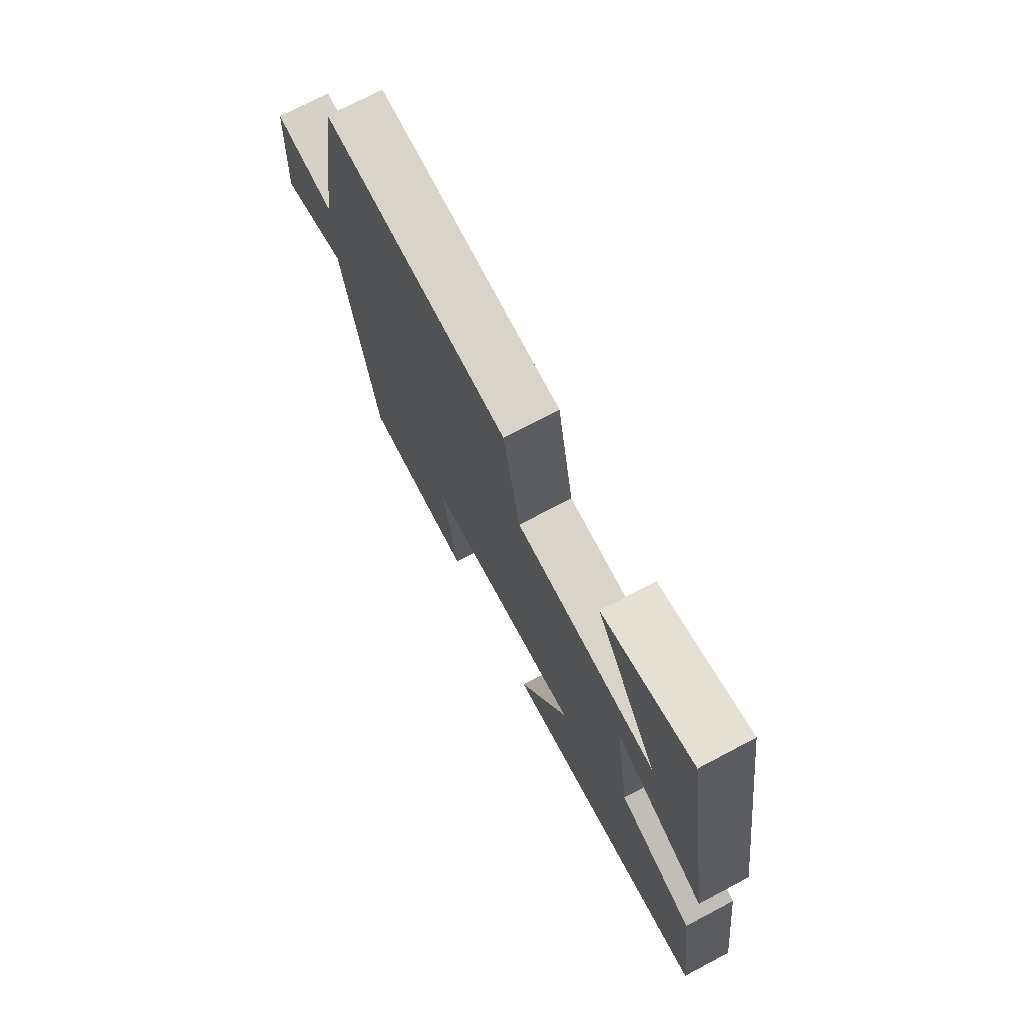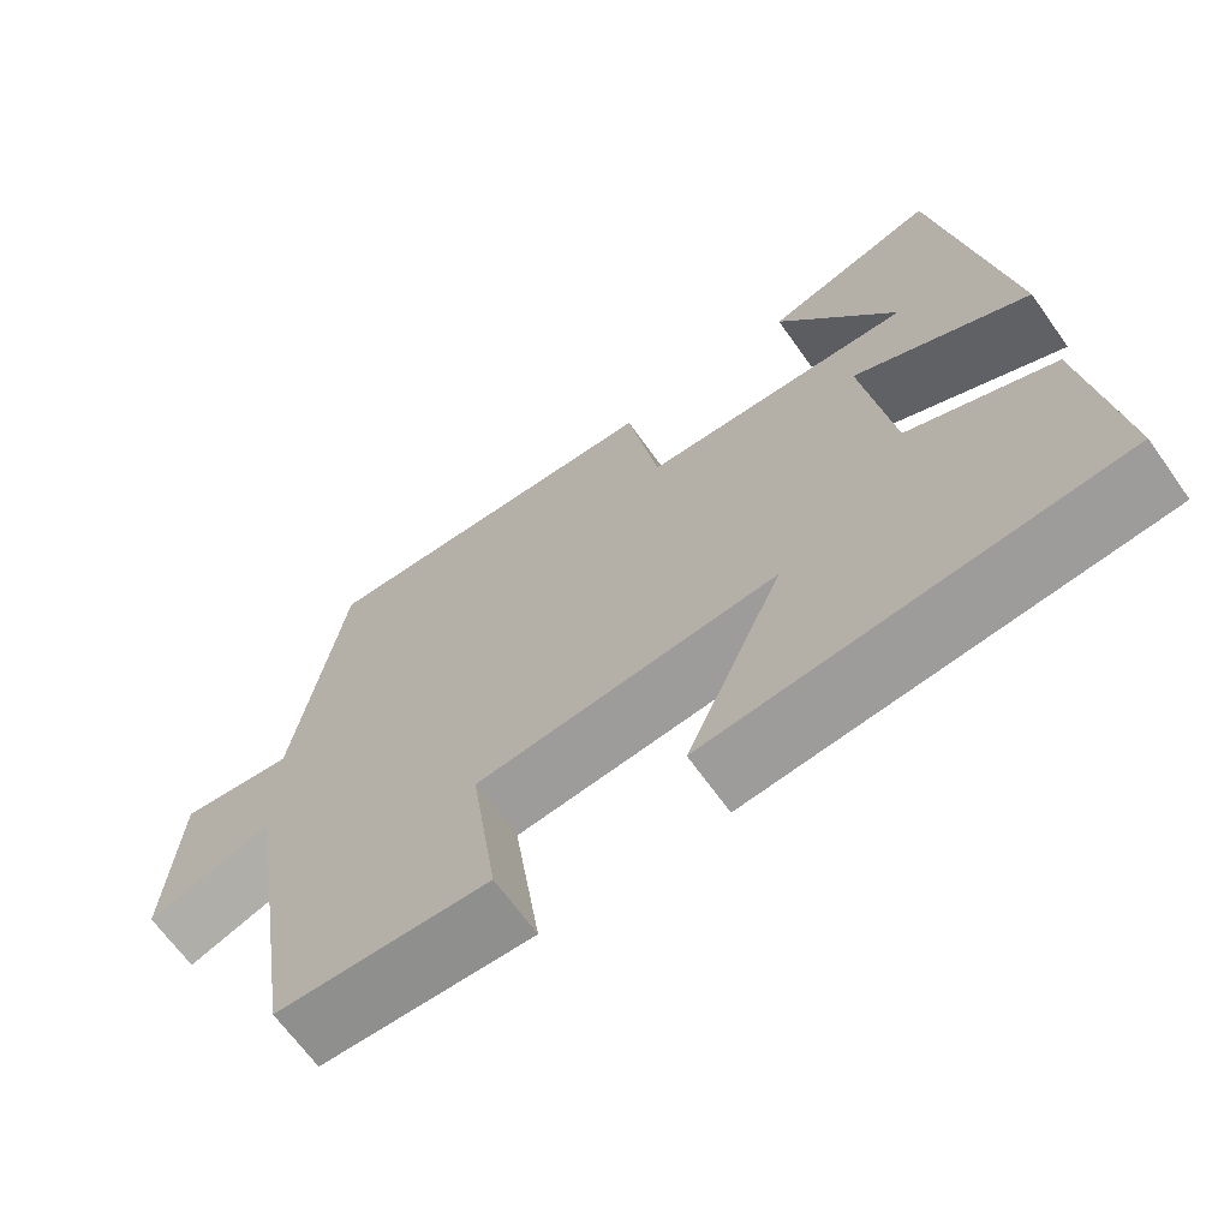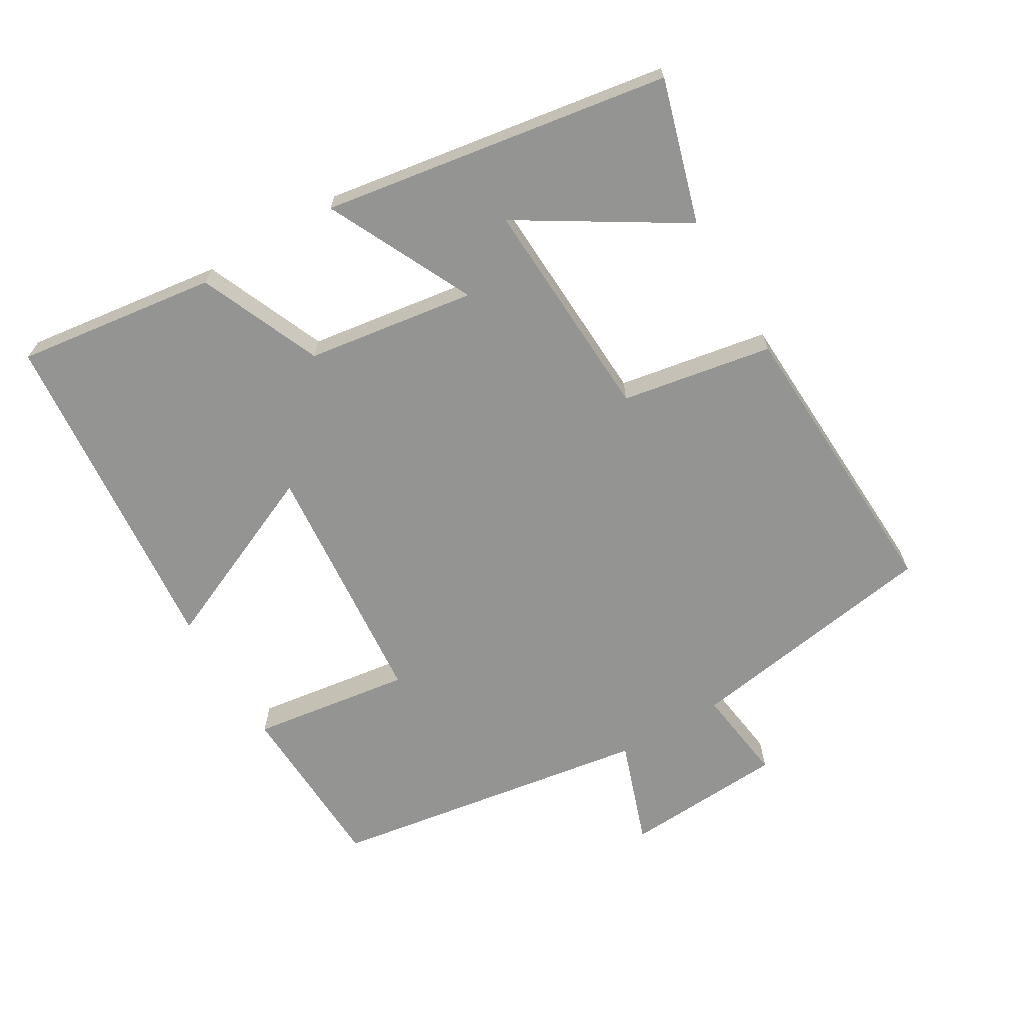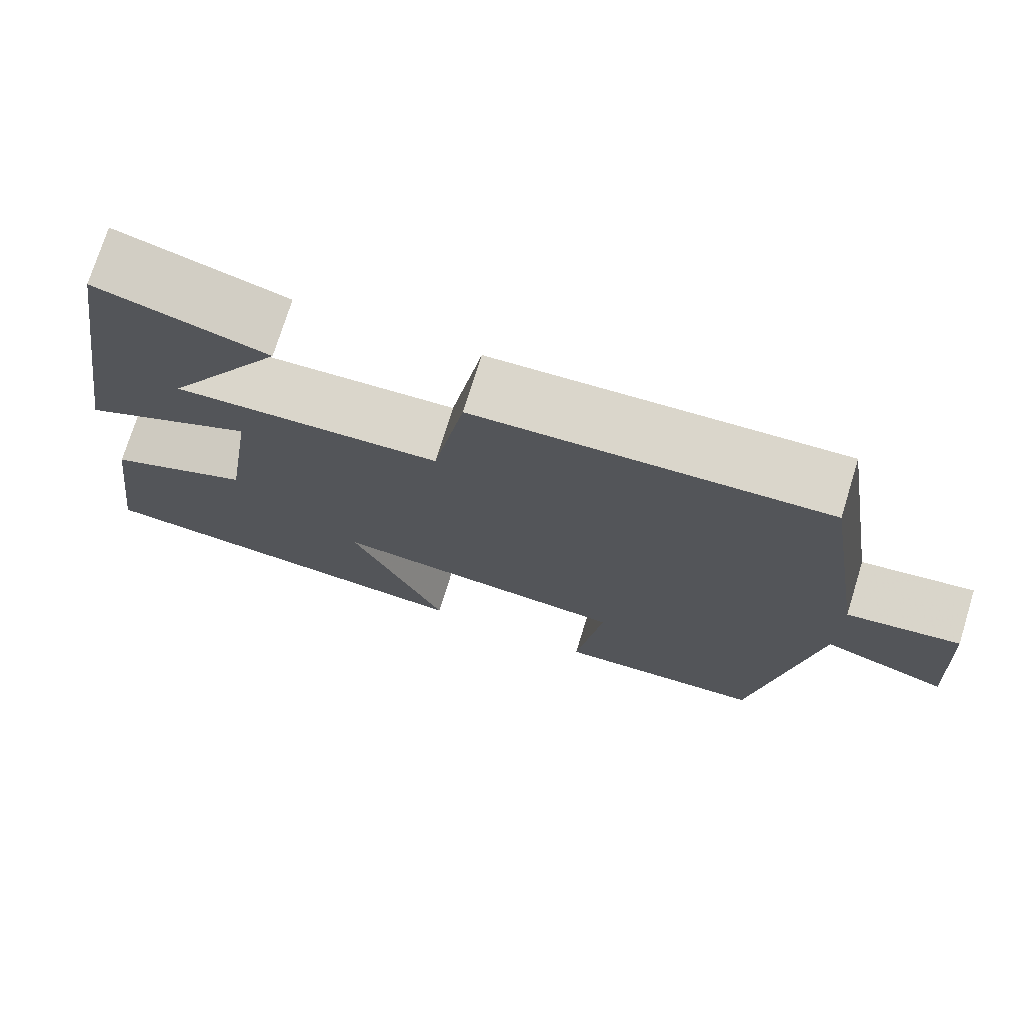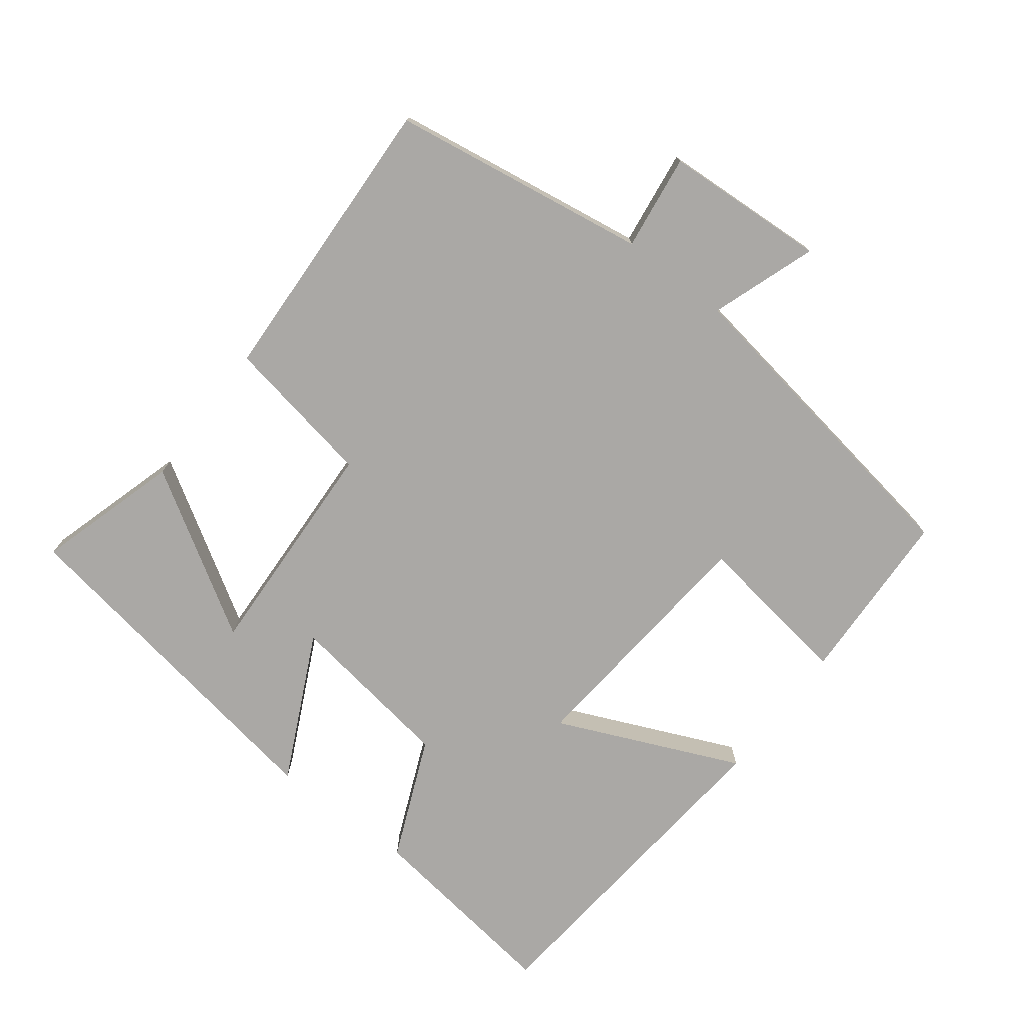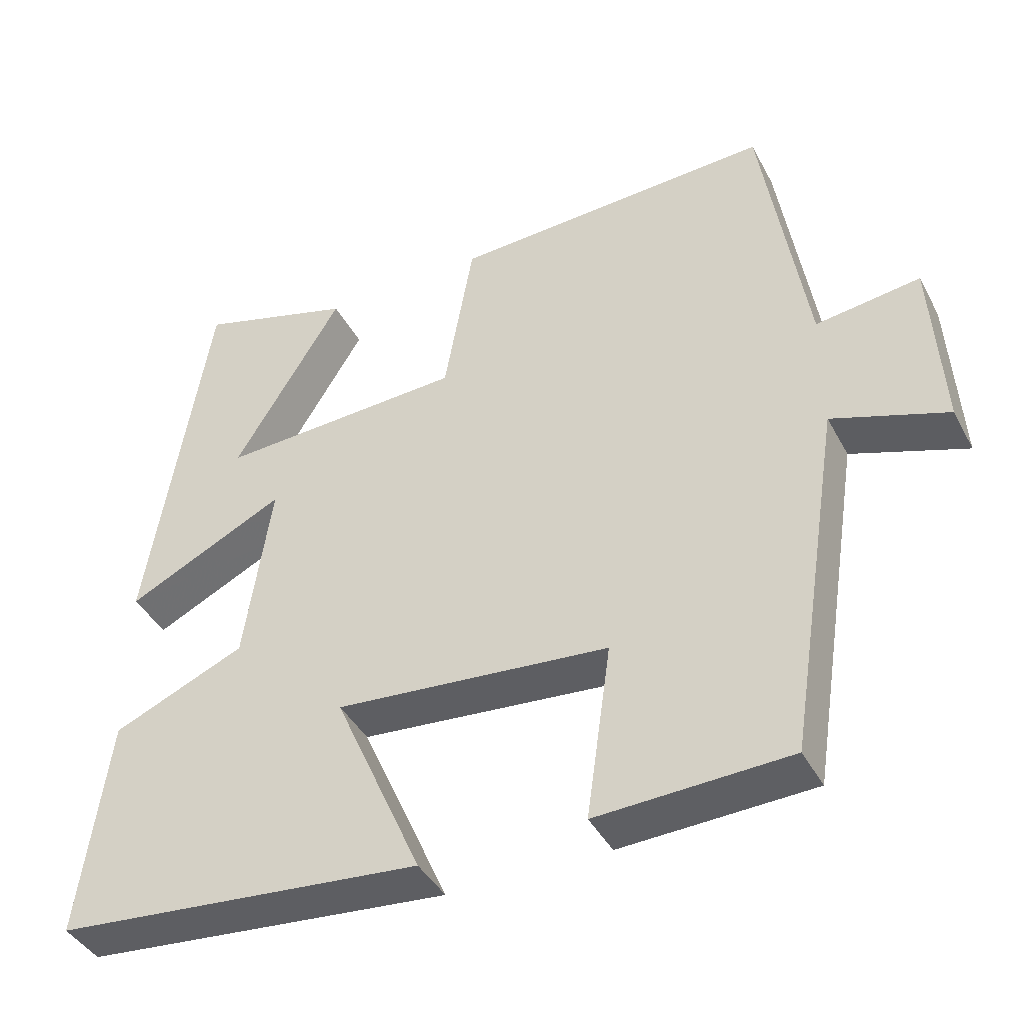
<metadata>
{"format":"obj","ext":"obj","renderer":"f3d","projection":"perspective","resolution":1024,"background":"white","views":[{"elev":73.1,"azim":-117.8,"up":"+Z"},{"elev":-66.9,"azim":-144.5,"up":"+Z"},{"elev":-67.0,"azim":-59.4,"up":"+Y"},{"elev":74.0,"azim":17.2,"up":"+Z"},{"elev":-75.1,"azim":52.5,"up":"+Y"},{"elev":-41.3,"azim":26.1,"up":"+Z"}]}
</metadata>
<code>
v -0.419 0.07 0.561
v -0.211 0.07 0.5
v -0.356 0.07 0.264
v -0.028 0.07 0.28
v 0.011 0.07 0.5
v 0.441 0.07 0.52
v 0.5 0.07 0.146
v 0.639 0.07 0.165
v 0.653 0.07 -0.071
v 0.5 0.07 -0.018
v 0.426 0.07 -0.489
v 0.169 0.07 -0.5
v 0.202 0.07 -0.267
v -0.164 0.07 -0.235
v -0.047 0.07 -0.5
v -0.539 0.07 -0.455
v -0.5 0.07 -0.163
v -0.323 0.07 -0.087
v -0.287 0.07 0.159
v -0.5 0.07 0.055
v -0.419 0 0.561
v -0.211 0 0.5
v -0.356 0 0.264
v -0.028 0 0.28
v 0.011 0 0.5
v 0.441 0 0.52
v 0.5 0 0.146
v 0.639 0 0.165
v 0.653 0 -0.071
v 0.5 0 -0.018
v 0.426 0 -0.489
v 0.169 0 -0.5
v 0.202 0 -0.267
v -0.164 0 -0.235
v -0.047 0 -0.5
v -0.539 0 -0.455
v -0.5 0 -0.163
v -0.323 0 -0.087
v -0.287 0 0.159
v -0.5 0 0.055
f 16 17 18
f 15 16 18
f 14 15 18
f 13 14 18 19
f 10 11 12 13
f 10 13 19
f 7 8 9 10
f 6 7 10
f 5 6 10
f 4 5 10
f 3 4 10 19
f 20 1 2 3
f 3 19 20
f 38 37 36
f 38 36 35
f 38 35 34
f 39 38 34 33
f 33 32 31 30
f 39 33 30
f 30 29 28 27
f 30 27 26
f 30 26 25
f 30 25 24
f 39 30 24 23
f 23 22 21 40
f 40 39 23
f 1 21 22 2
f 2 22 23 3
f 3 23 24 4
f 4 24 25 5
f 5 25 26 6
f 6 26 27 7
f 7 27 28 8
f 8 28 29 9
f 9 29 30 10
f 10 30 31 11
f 11 31 32 12
f 12 32 33 13
f 13 33 34 14
f 14 34 35 15
f 15 35 36 16
f 16 36 37 17
f 17 37 38 18
f 18 38 39 19
f 19 39 40 20
f 20 40 21 1

</code>
